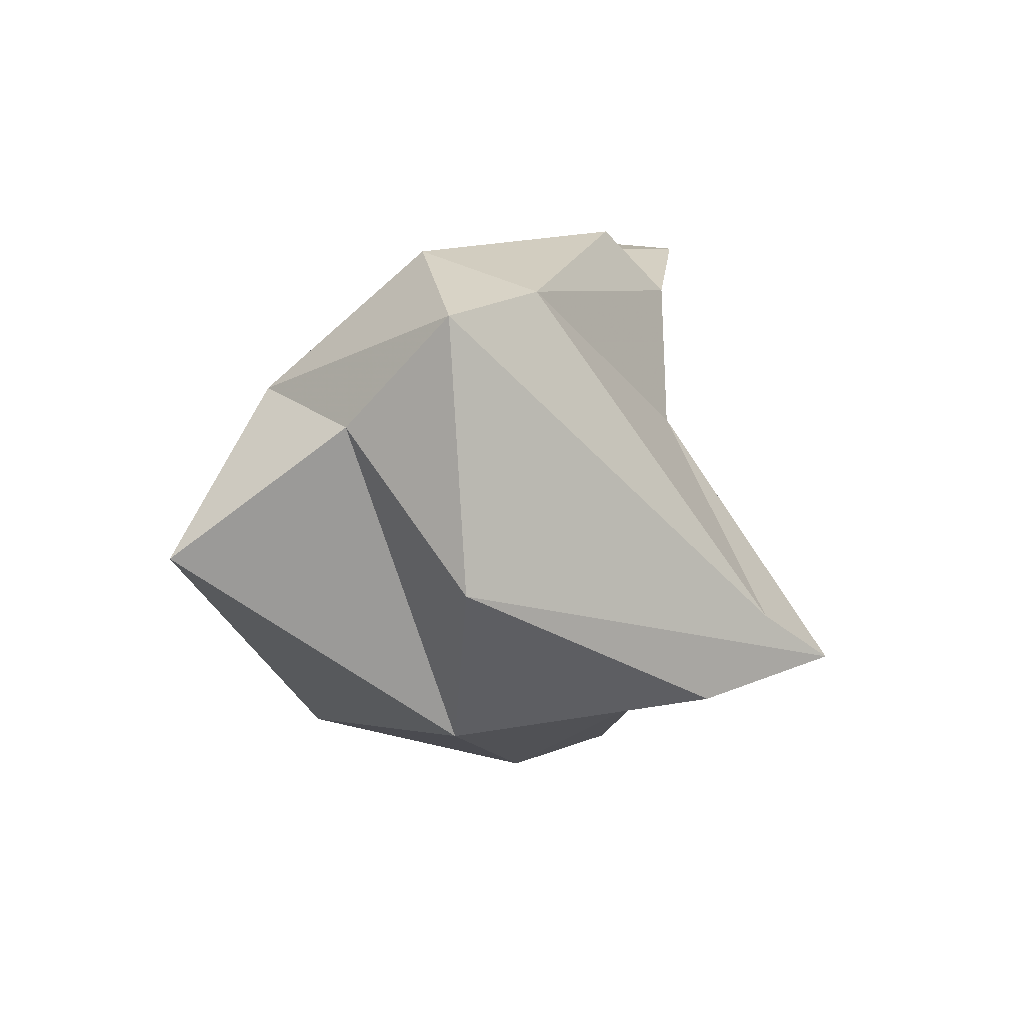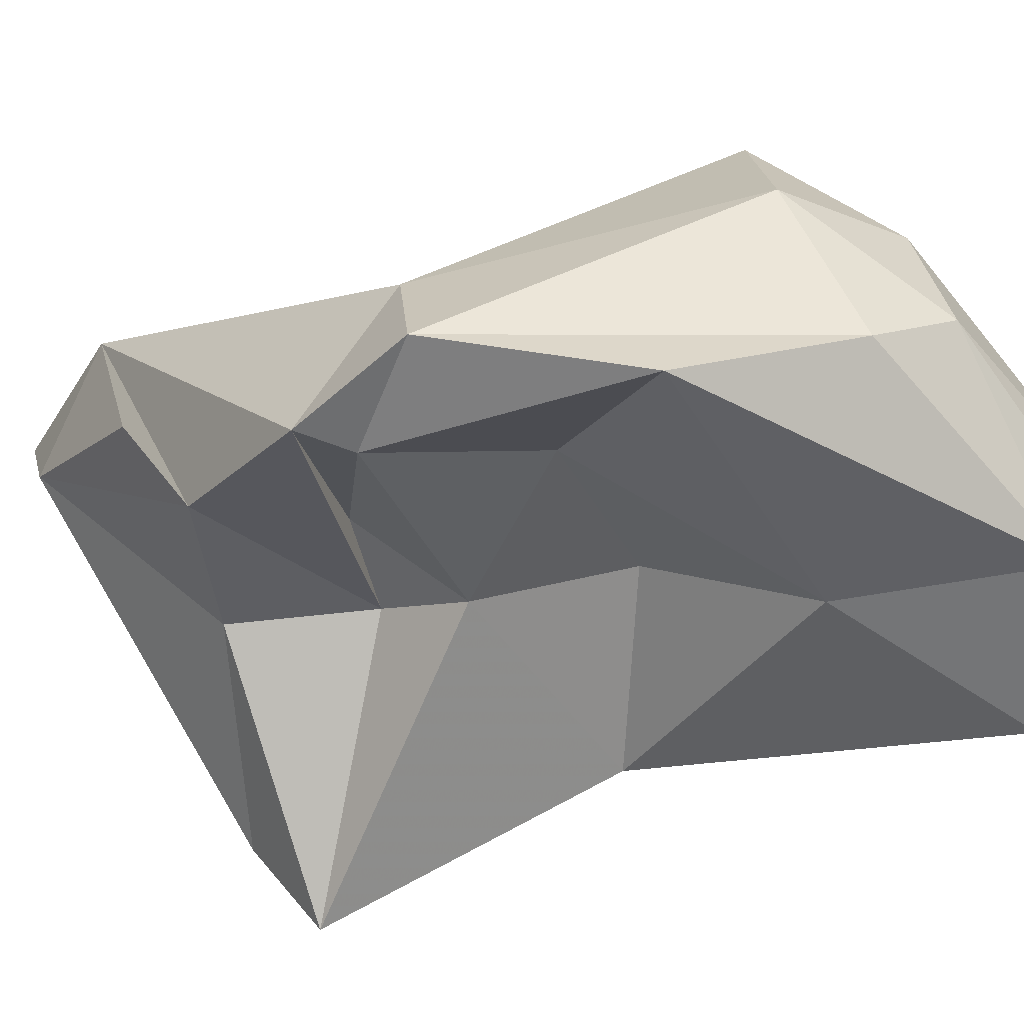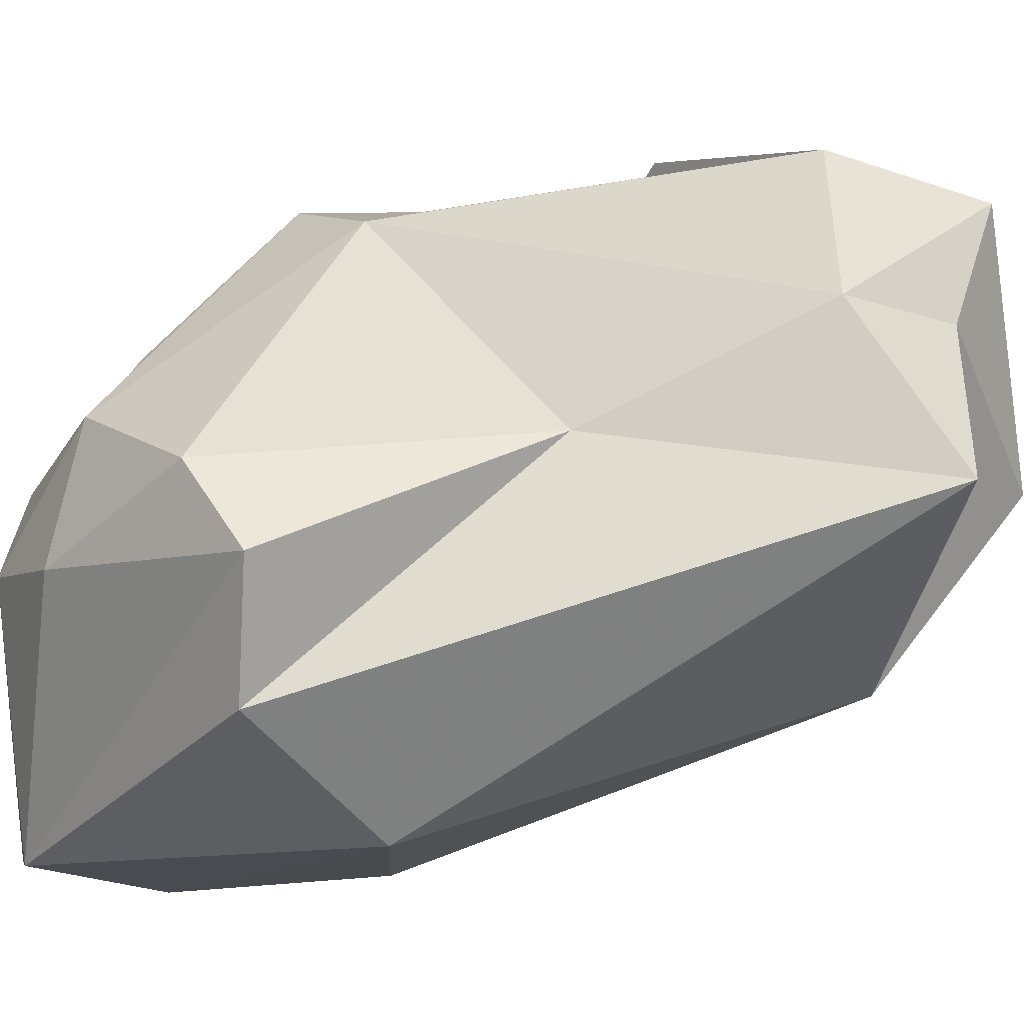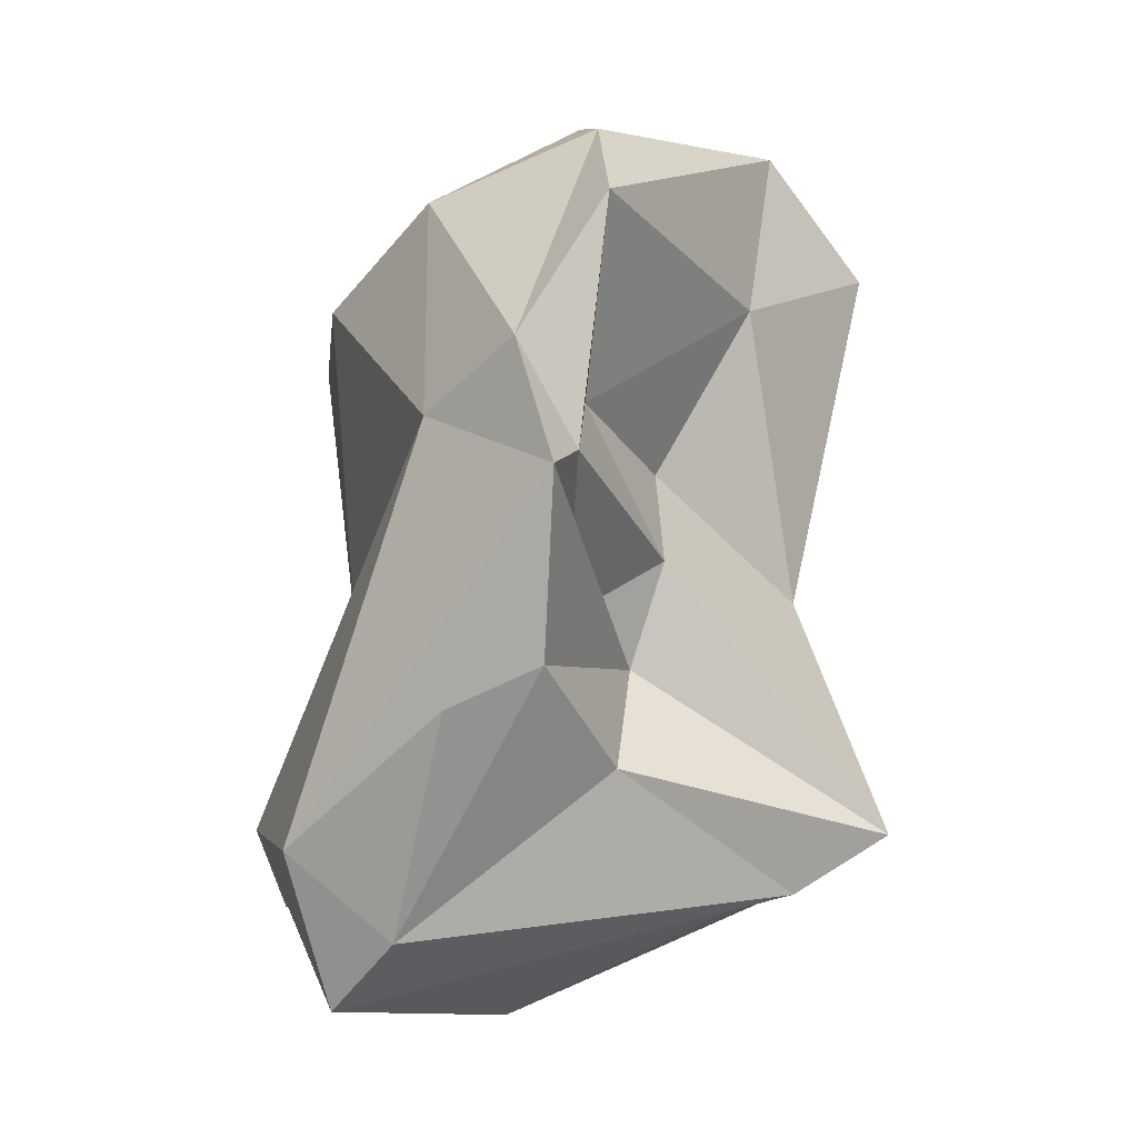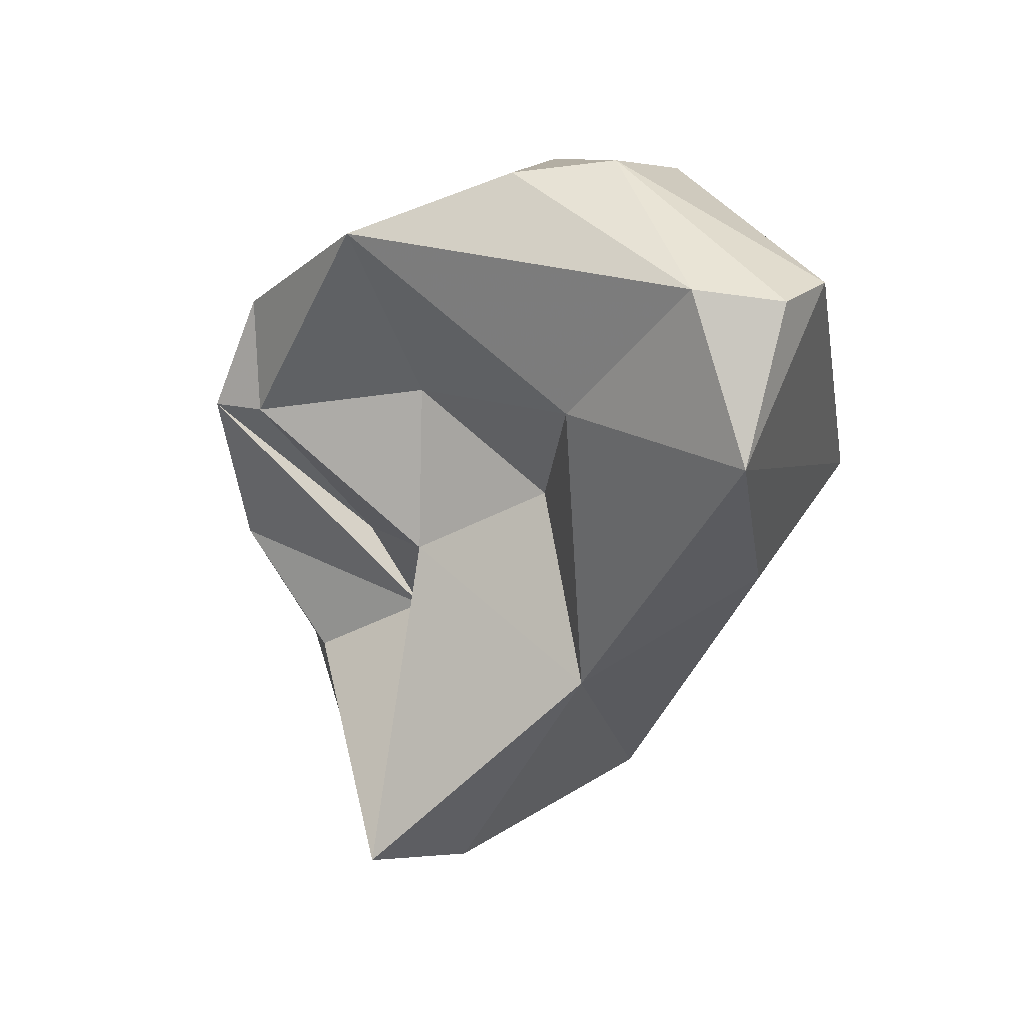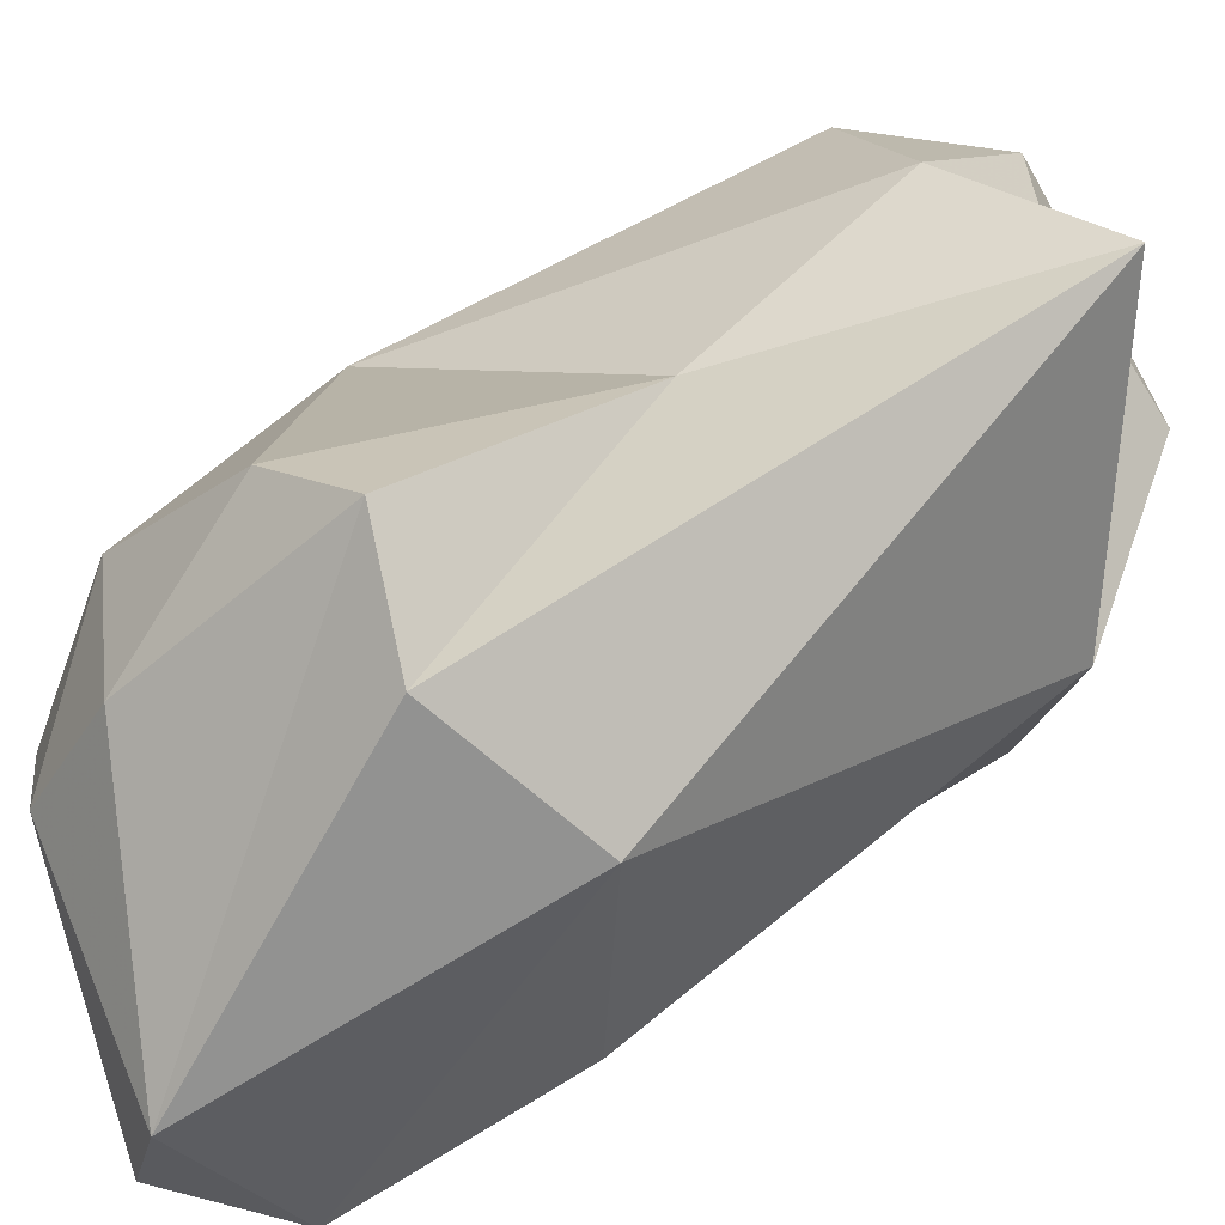
<metadata>
{"format":"obj","ext":"obj","renderer":"f3d","projection":"perspective","resolution":1024,"background":"white","views":[{"elev":-73.7,"azim":-107.5,"up":"+Z"},{"elev":-29.3,"azim":-39.1,"up":"+Y"},{"elev":73.8,"azim":94.6,"up":"+Y"},{"elev":3.4,"azim":-72.5,"up":"+Z"},{"elev":36.3,"azim":23.8,"up":"+Z"},{"elev":48.2,"azim":76.4,"up":"+Y"}]}
</metadata>
<code>
v 181.6 284.2 74.64
v 182.2 282.1 79.53
v 182.7 288.2 71.46
v 182.6 282.4 75.5
v 182.5 285.6 69.7
v 186.6 290.5 71.16
v 182.8 283.1 82.07
v 183.5 282 79.77
v 185.1 281.6 73.13
v 183.2 287.3 68.03
v 185.9 283 76.2
v 186.3 288.7 68.81
v 188 278.5 70.13
v 183.8 285.4 80.45
v 188.9 276.6 71.39
v 190.2 291.4 68.72
v 187.6 282.1 74.93
v 188 281.4 77.3
v 189 287.3 85.27
v 188.5 285.3 66.9
v 189.2 289.2 75.93
v 190.1 279.2 69.77
v 187.4 283 80.73
v 190.6 290.3 82.89
v 186.1 282.1 85.21
v 191.7 284.5 87.11
v 192.5 291.2 81.47
v 192.6 284.3 69.61
v 189.6 283.4 86.87
v 190.9 282.4 79.09
v 194.9 280.7 86.6
v 192.1 287.3 85.66
v 193 279.7 76.05
v 192.2 280.5 82.87
v 196.8 281.2 86.49
v 195 289.6 81.43
v 196.5 281.6 78.9
v 196.9 278.9 83.74
v 197.1 282.9 86.13
v 196.8 287.1 78.68
g foo
f 20 22 15
f 15 13 10
f 20 15 10
f 13 5 10
f 15 17 9
f 22 33 15
f 9 13 15
f 17 4 9
f 9 5 13
f 5 4 1
f 9 4 5
f 28 22 20
f 1 3 5
f 3 10 5
f 12 20 10
f 28 20 12
f 10 3 6
f 12 10 6
f 8 11 18
f 18 17 15
f 18 15 33
f 17 18 11
f 2 11 8
f 17 11 2
f 17 2 4
f 28 33 22
f 3 4 2
f 4 3 1
f 12 16 28
f 16 12 6
f 23 8 18
f 30 23 18
f 18 33 30
f 8 7 2
f 33 37 38
f 28 37 33
f 7 14 2
f 14 3 2
f 14 6 3
f 14 21 6
f 16 40 28
f 21 16 6
f 34 25 23
f 30 34 23
f 23 25 8
f 30 33 34
f 33 38 34
f 8 25 7
f 40 38 37
f 40 37 28
f 21 14 24
f 27 36 21
f 40 16 36
f 36 16 21
f 31 25 34
f 38 31 34
f 29 25 31
f 35 31 38
f 7 25 29
f 35 38 39
f 29 19 7
f 39 38 40
f 14 7 19
f 36 39 40
f 24 14 19
f 21 24 27
f 26 29 31
f 26 31 35
f 39 26 35
f 19 29 26
f 32 26 39
f 32 19 26
f 24 19 32
f 27 32 39
f 27 39 36
f 27 24 32
g

</code>
